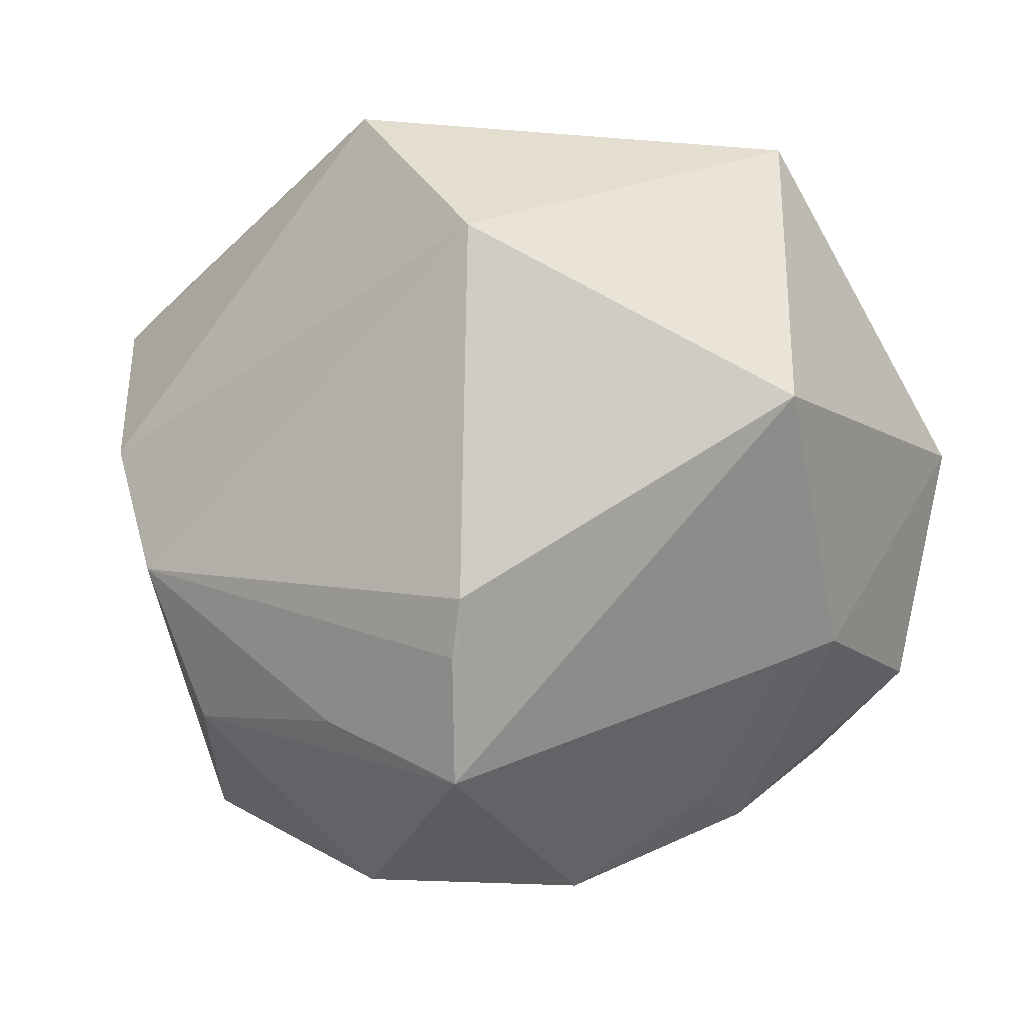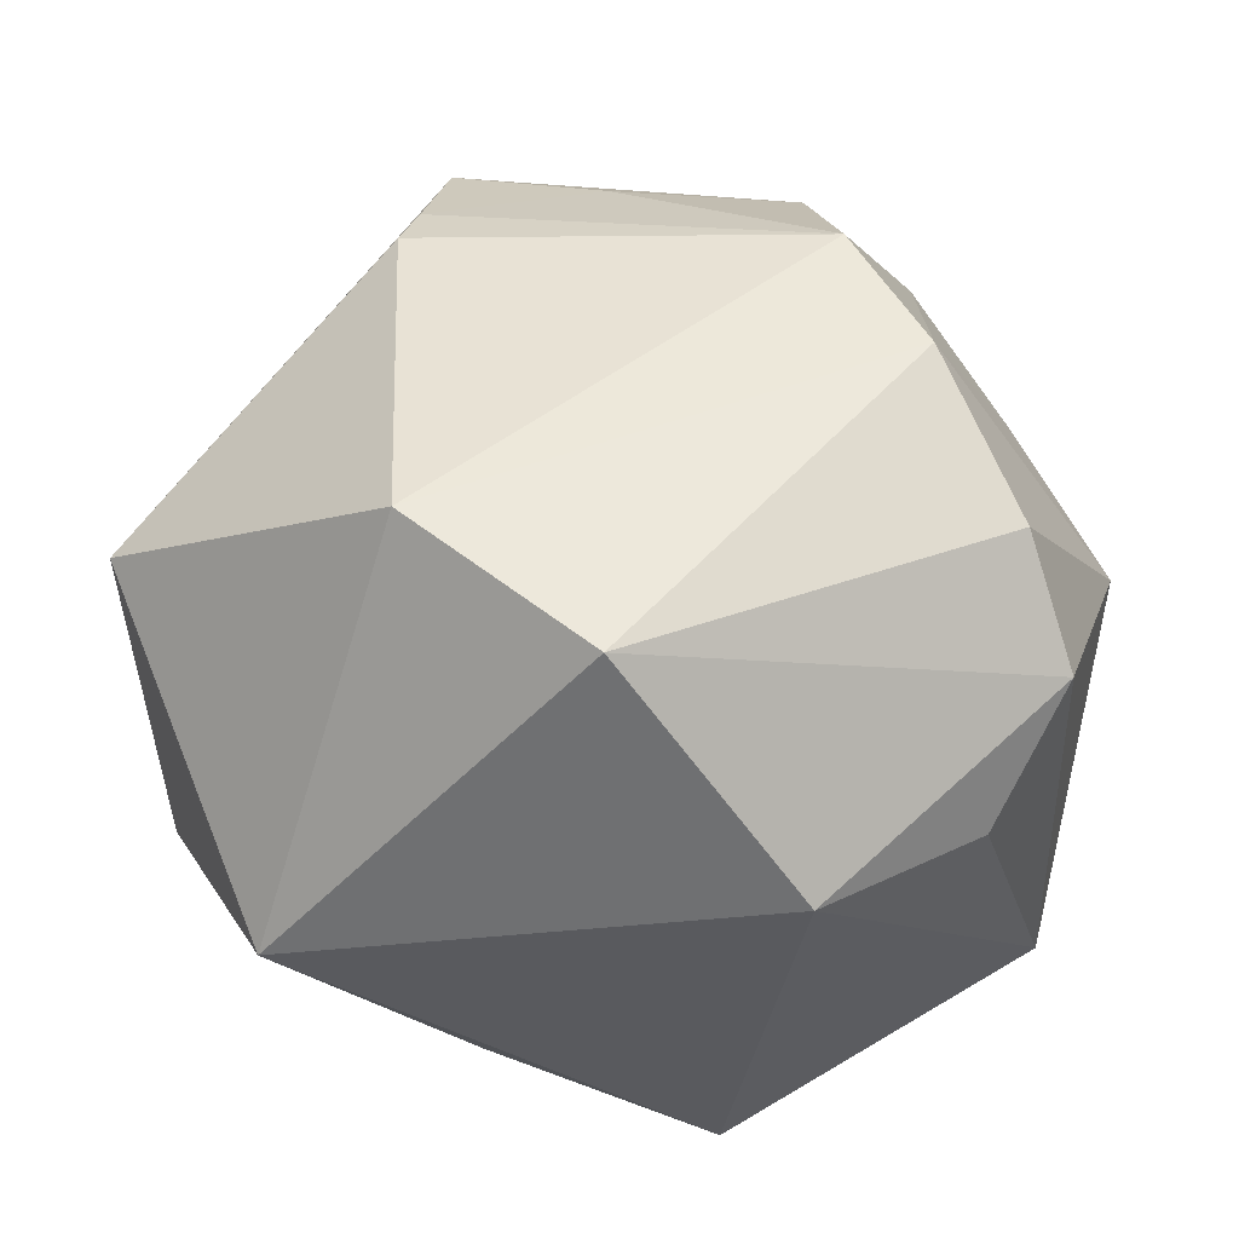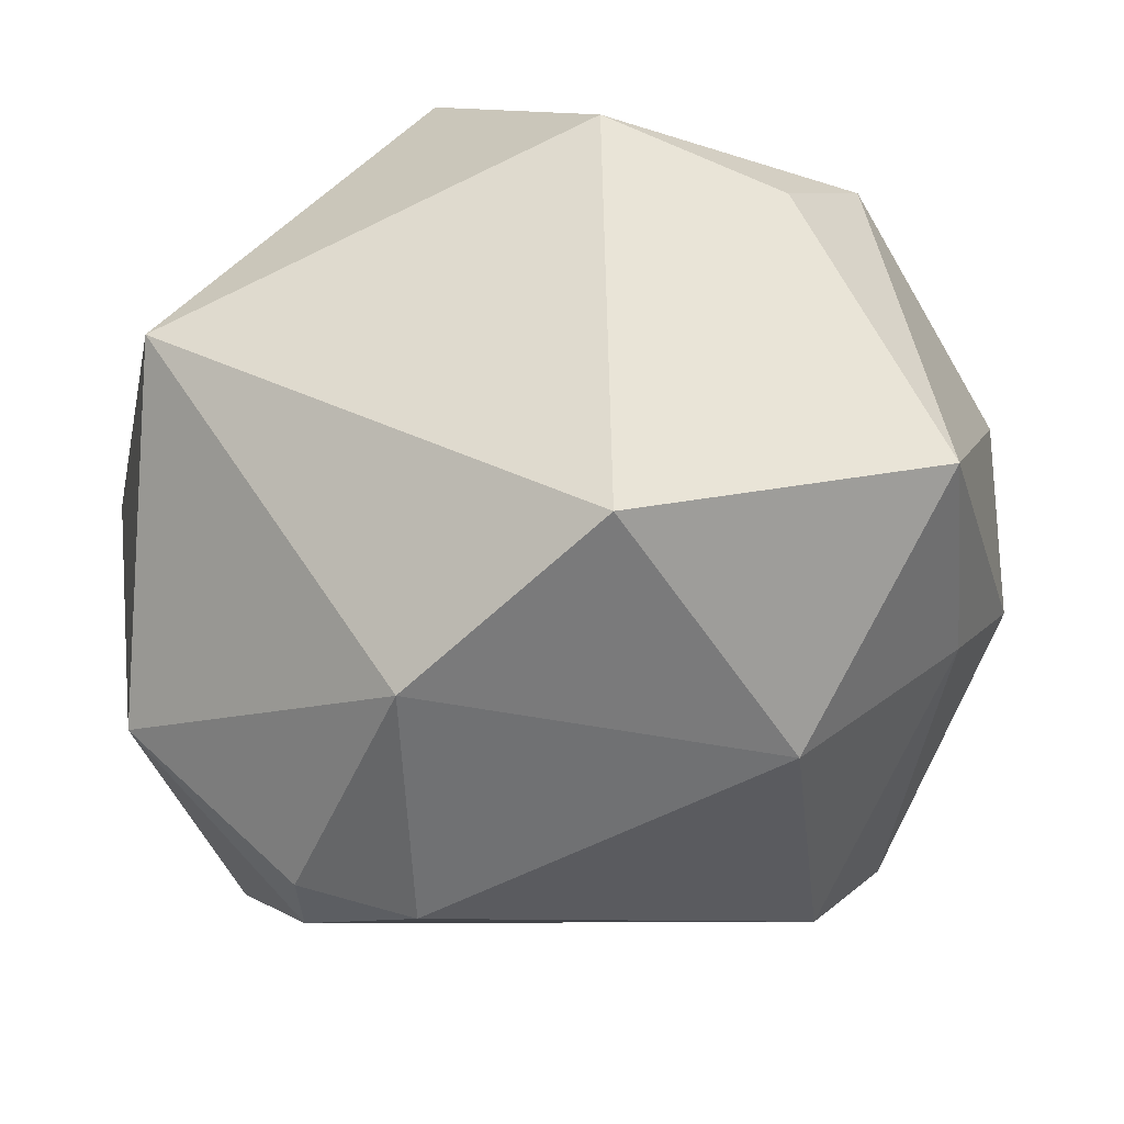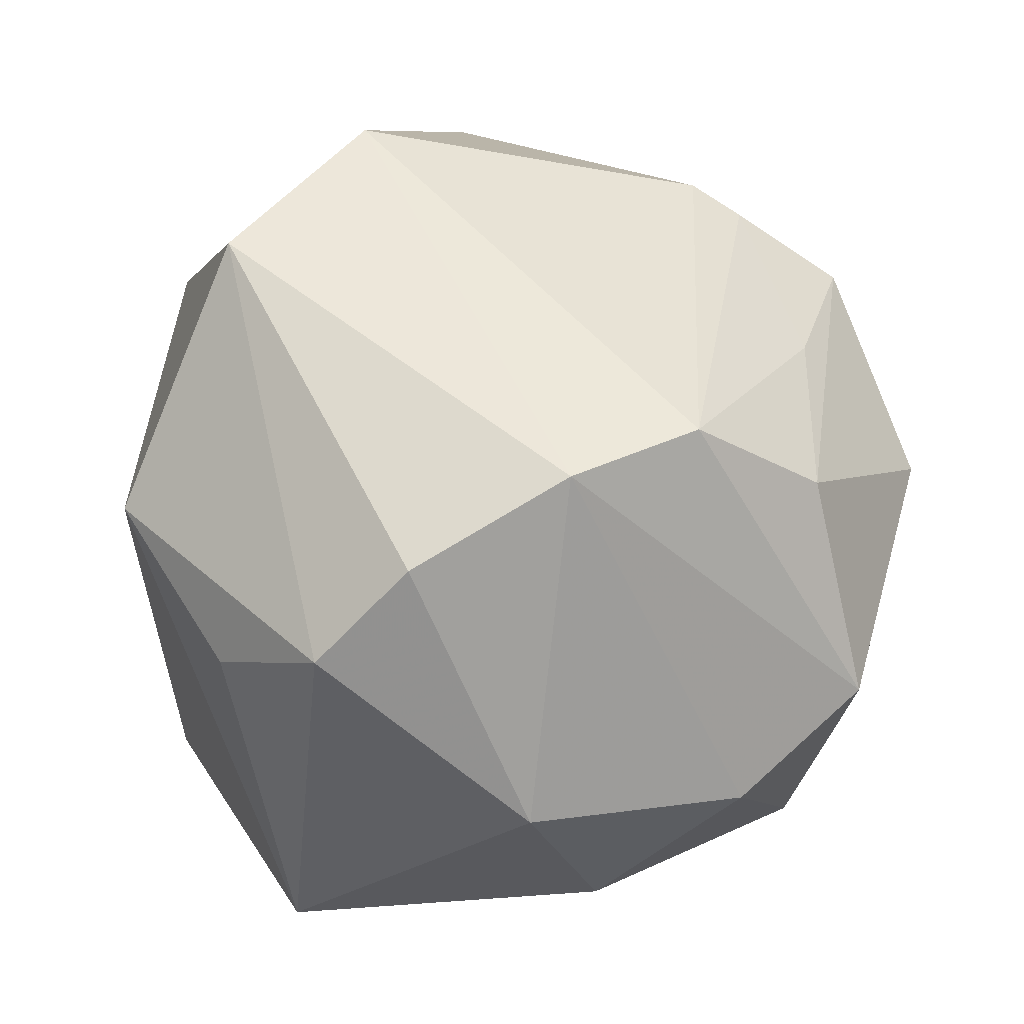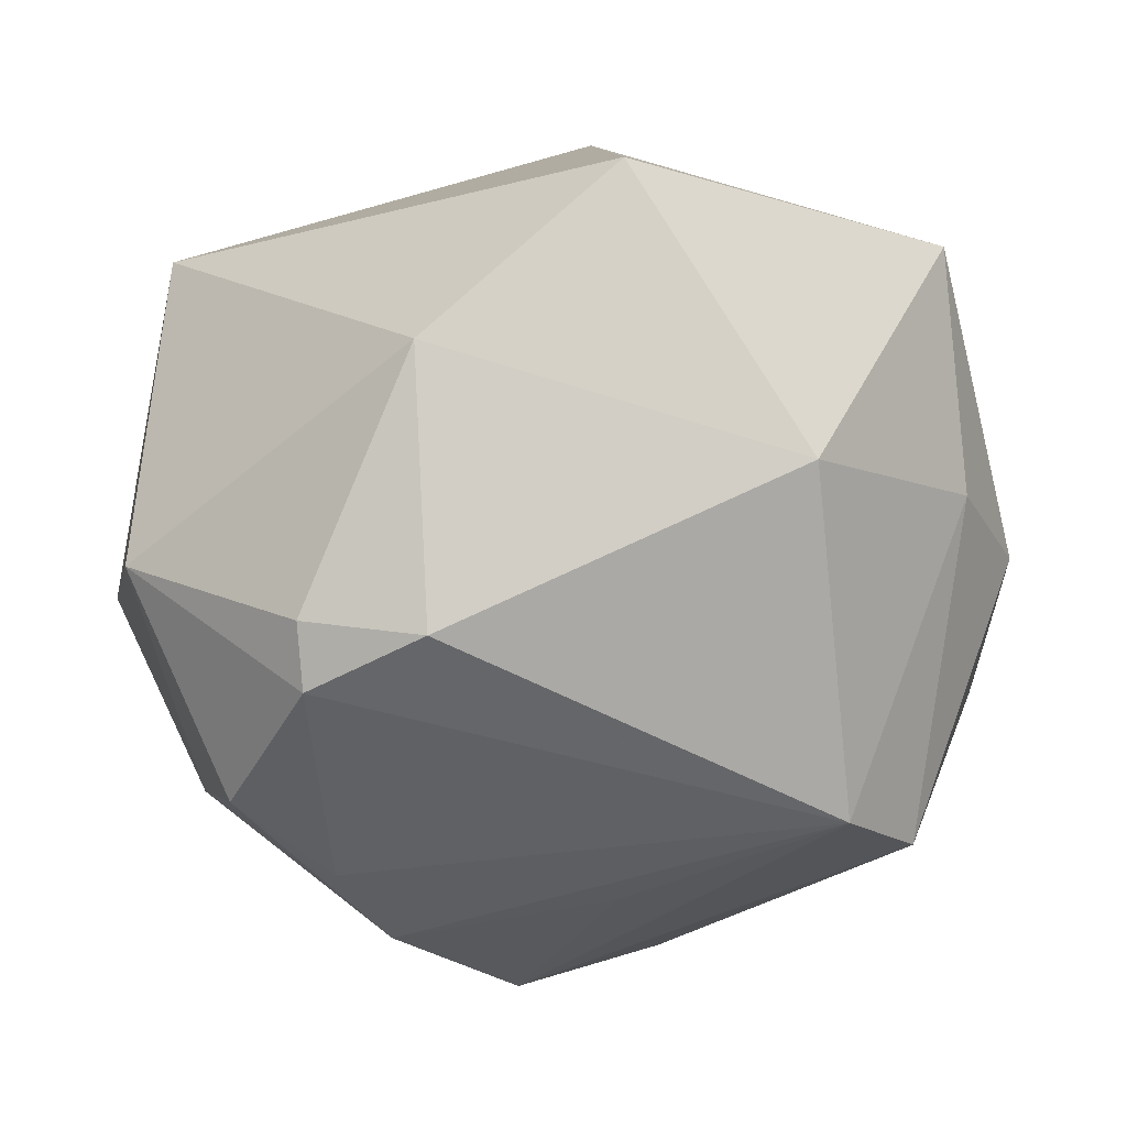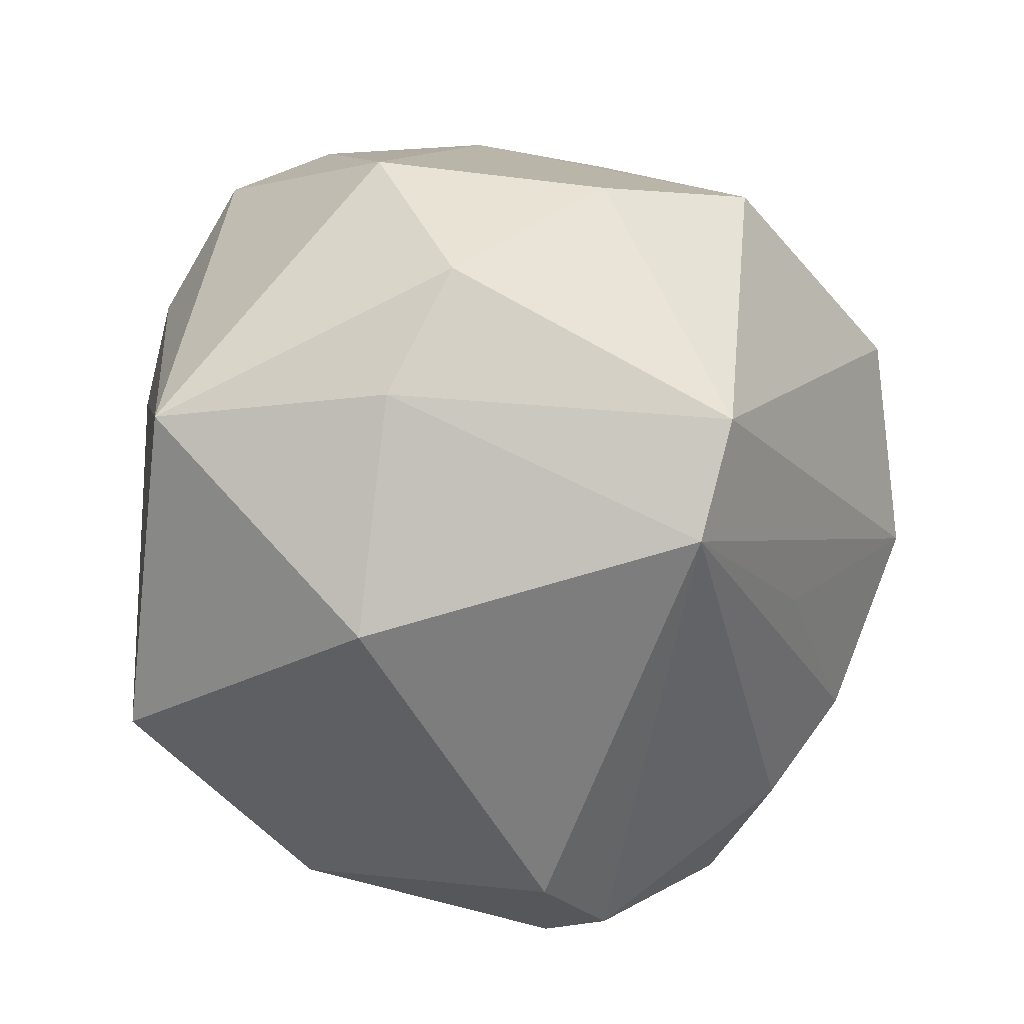
<metadata>
{"format":"obj","ext":"obj","renderer":"f3d","projection":"perspective","resolution":1024,"background":"white","views":[{"elev":-23.3,"azim":33.1,"up":"+Y"},{"elev":57.0,"azim":166.7,"up":"+Z"},{"elev":48.7,"azim":172.2,"up":"+Y"},{"elev":48.0,"azim":-103.6,"up":"+Z"},{"elev":6.5,"azim":170.1,"up":"+Y"},{"elev":-50.8,"azim":-83.7,"up":"+Z"}]}
</metadata>
<code>
v 0.02608 -0.02939 -0.02243
v 0.03017 -0.009279 -0.0367
v -0.02816 -0.001399 0.03583
v 0.03761 -0.02428 -0.004326
v 0.007227 -0.04173 0.02189
v -0.02437 0.03488 0.01265
v 0.02173 0.009007 0.04163
v 0.01977 -0.03706 -0.008653
v -0.03409 0.03071 -0.02153
v -0.02407 -0.01579 0.03485
v 0.04579 -0.007231 0.01893
v -0.032 0.01595 0.03059
v 0.01944 -0.003622 -0.04148
v 0.007919 0.02635 0.04089
v -0.0004164 0.03896 -0.03057
v -0.03052 -0.02777 -0.02577
v -0.01701 0.01141 -0.03874
v -0.03385 0.02617 0.02145
v 0.03616 -0.02159 -0.02393
v 0.01972 0.02253 -0.03521
v -0.0374 -0.03149 0.004197
v 0.01194 -0.03148 0.02942
v 0.03328 -0.02694 -0.0004902
v -0.006393 -0.03354 0.02549
v 0.0148 -0.02671 0.03231
v 0.01983 -0.03767 -0.01495
v -0.03606 0.006459 -0.02397
v -0.01224 -0.04577 0.009071
v -0.04394 -0.01671 -0.001781
v 0.005393 -0.04615 -0.003947
v 0.03068 -0.002653 -0.03673
v -0.02176 -0.02362 -0.03389
v 0.03964 0.02908 0.007375
v 0.0455 0.000451 -0.01827
v -0.001805 -0.03317 -0.02126
v -0.006462 0.04172 0.01896
v -0.04598 0.006954 0.004349
v -0.02445 -0.02919 0.02389
v -0.04393 -0.0009913 -0.01413
f 33 36 14
f 9 36 15
f 20 17 15
f 15 17 9
f 15 33 20
f 36 33 15
f 7 25 11
f 7 33 14
f 11 33 7
f 6 36 9
f 13 17 20
f 32 17 13
f 20 33 34
f 34 33 11
f 11 25 5
f 29 39 16
f 16 21 29
f 27 17 32
f 32 16 27
f 27 16 39
f 9 17 27
f 27 39 9
f 14 36 18
f 36 6 18
f 18 6 9
f 32 13 2
f 2 34 19
f 4 34 11
f 19 34 4
f 38 5 24
f 21 16 28
f 38 21 28
f 28 5 38
f 3 7 14
f 29 21 3
f 20 34 31
f 34 2 31
f 31 13 20
f 31 2 13
f 19 4 26
f 22 5 25
f 22 24 5
f 14 18 12
f 12 3 14
f 25 7 10
f 7 3 10
f 10 22 25
f 24 22 10
f 38 24 10
f 10 21 38
f 10 3 21
f 23 26 4
f 11 5 23
f 23 4 11
f 5 28 30
f 30 28 16
f 30 16 32
f 32 2 1
f 1 26 32
f 1 2 19
f 19 26 1
f 29 3 37
f 3 12 37
f 37 39 29
f 37 12 18
f 9 39 37
f 37 18 9
f 26 23 8
f 8 30 26
f 8 23 5
f 5 30 8
f 32 26 35
f 35 30 32
f 26 30 35

</code>
